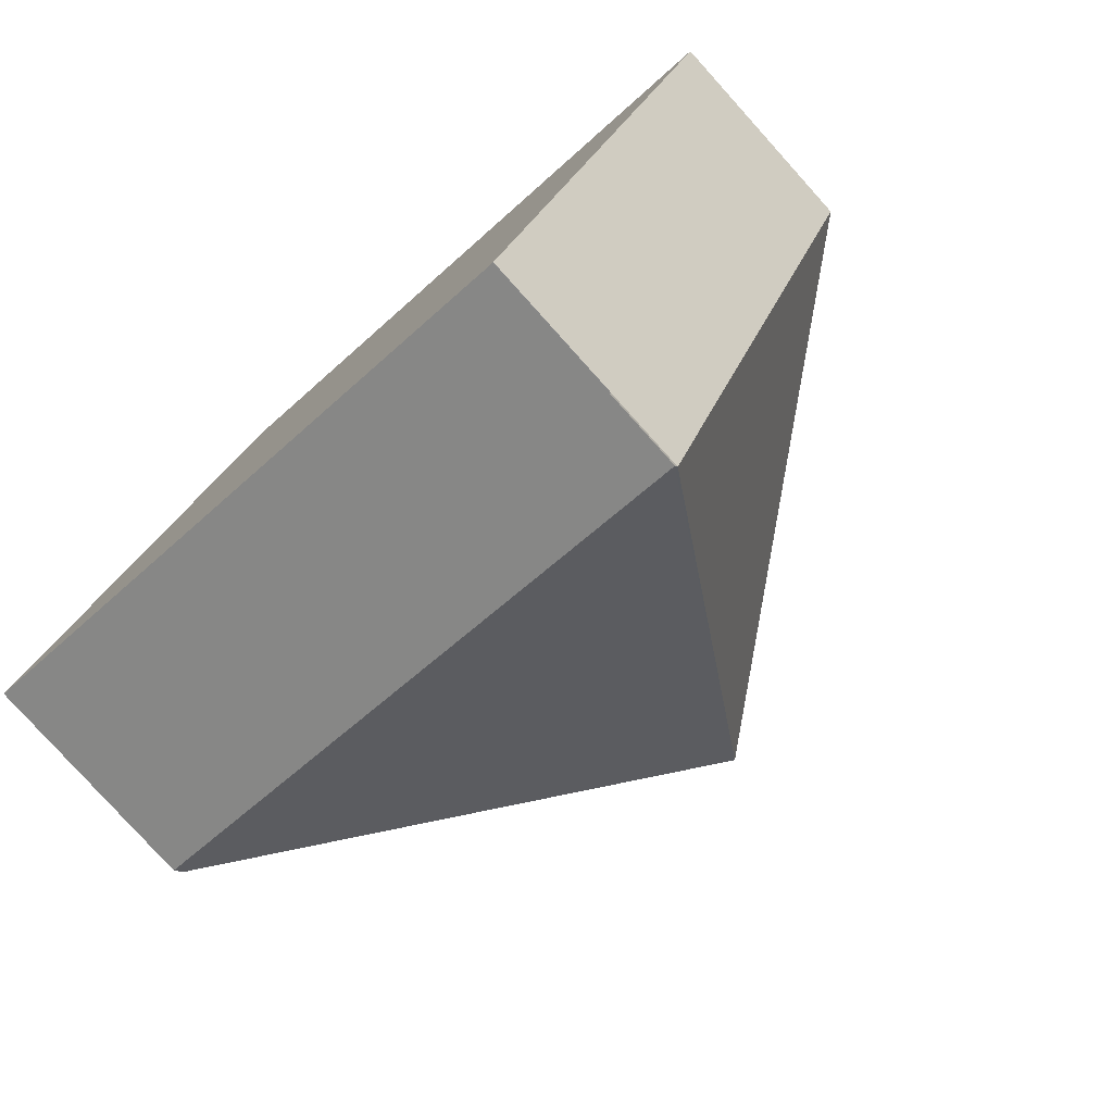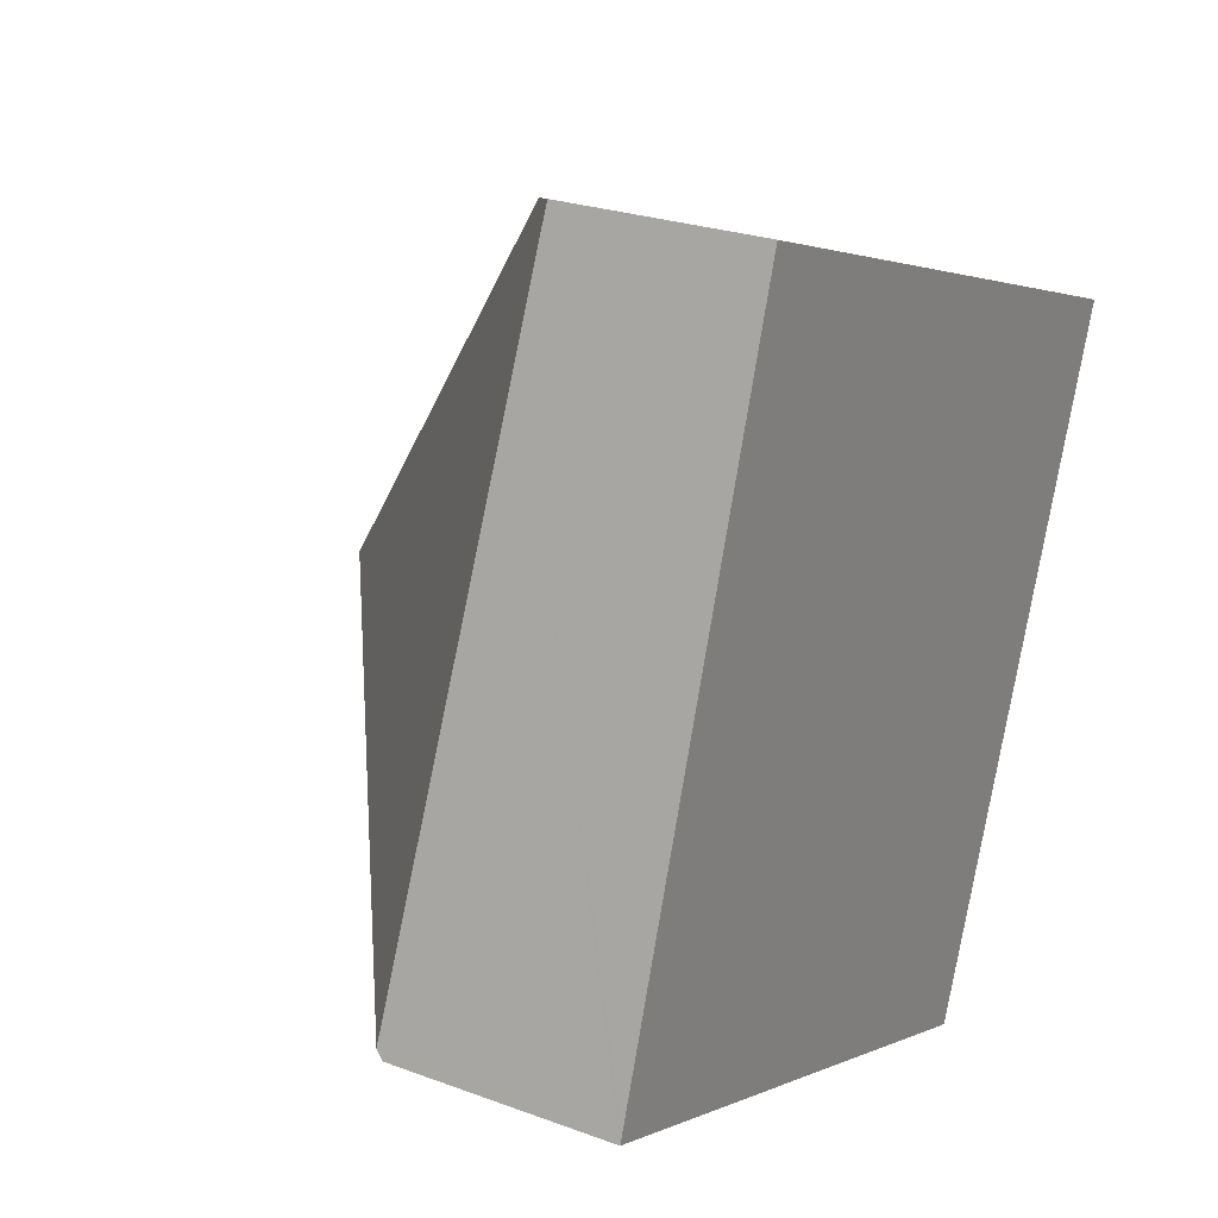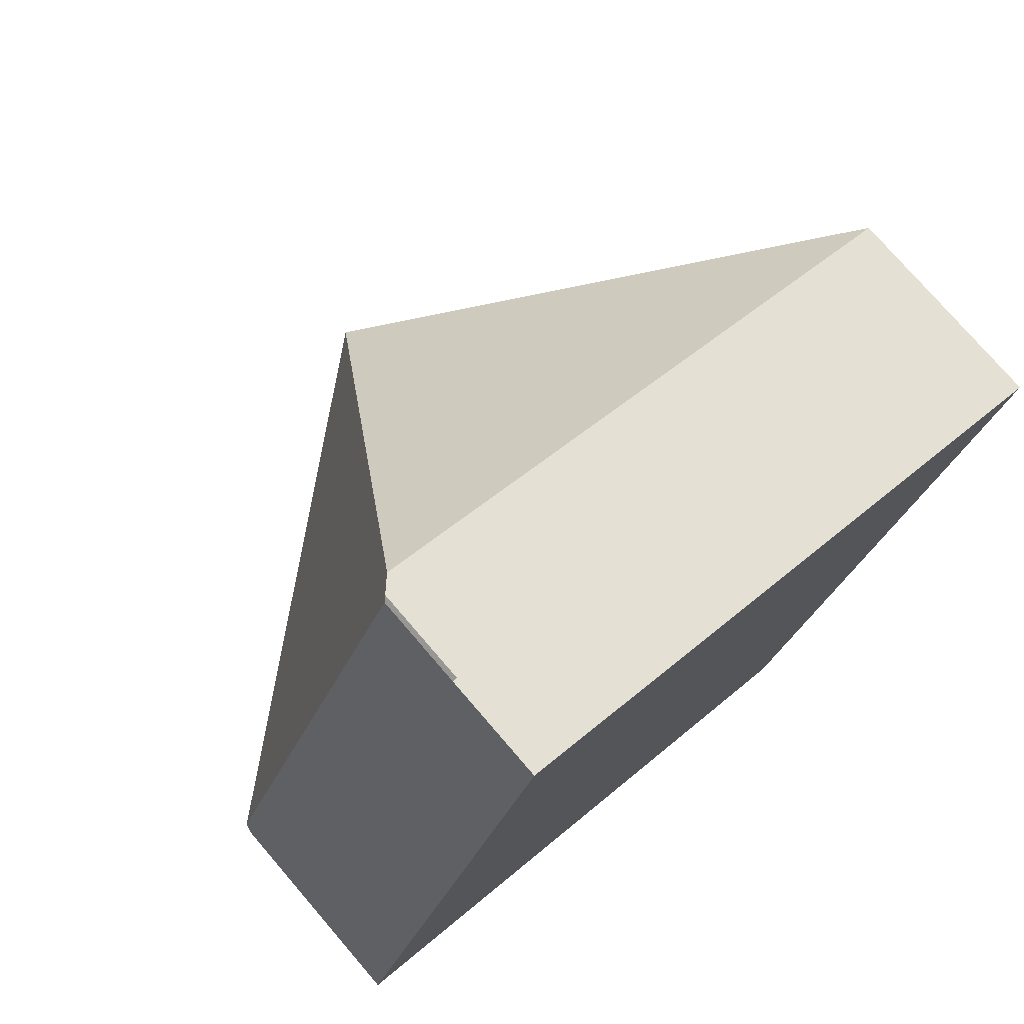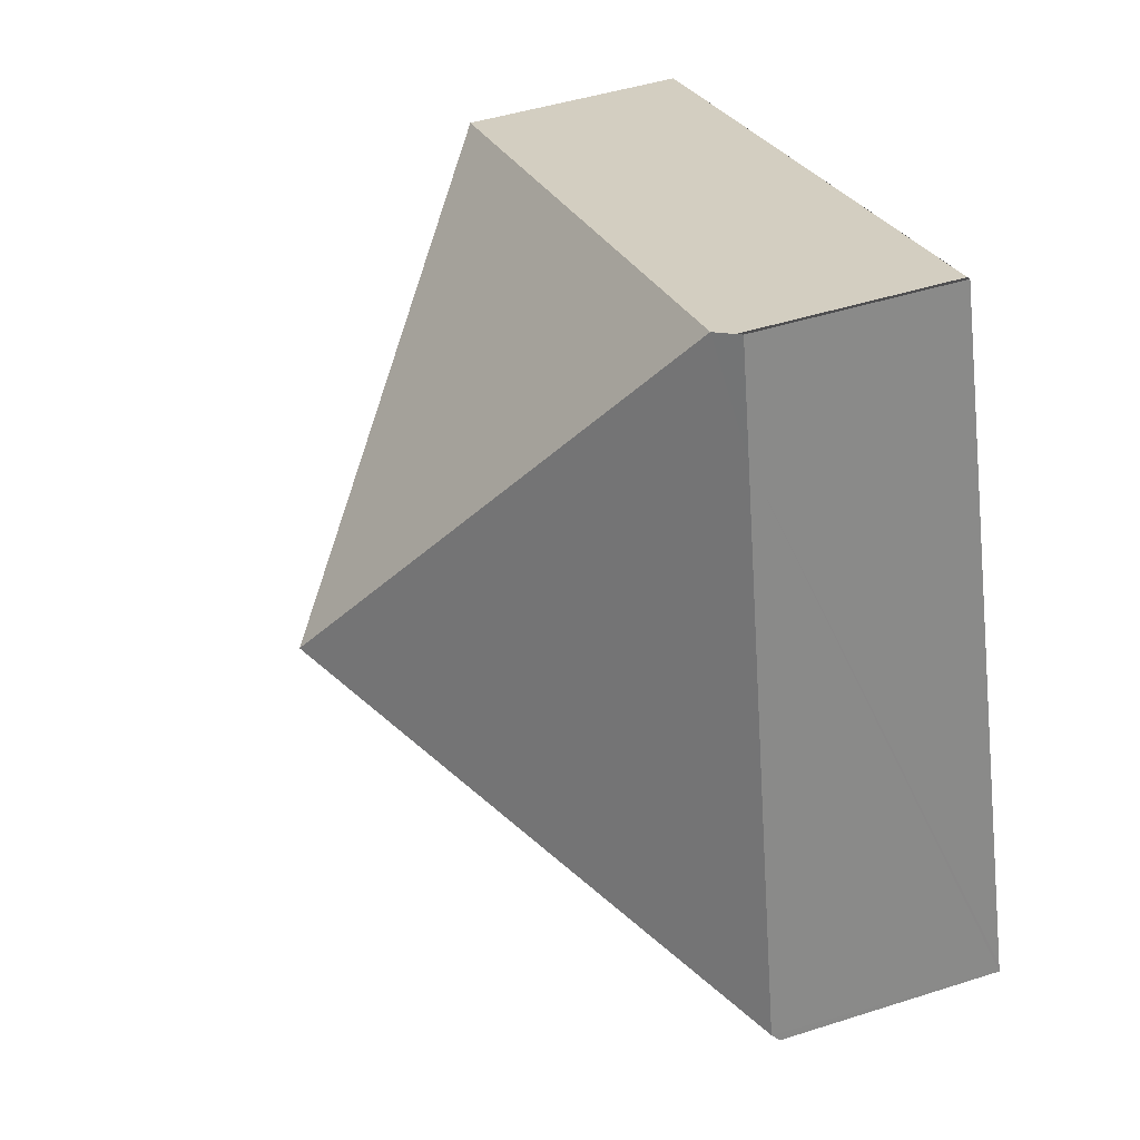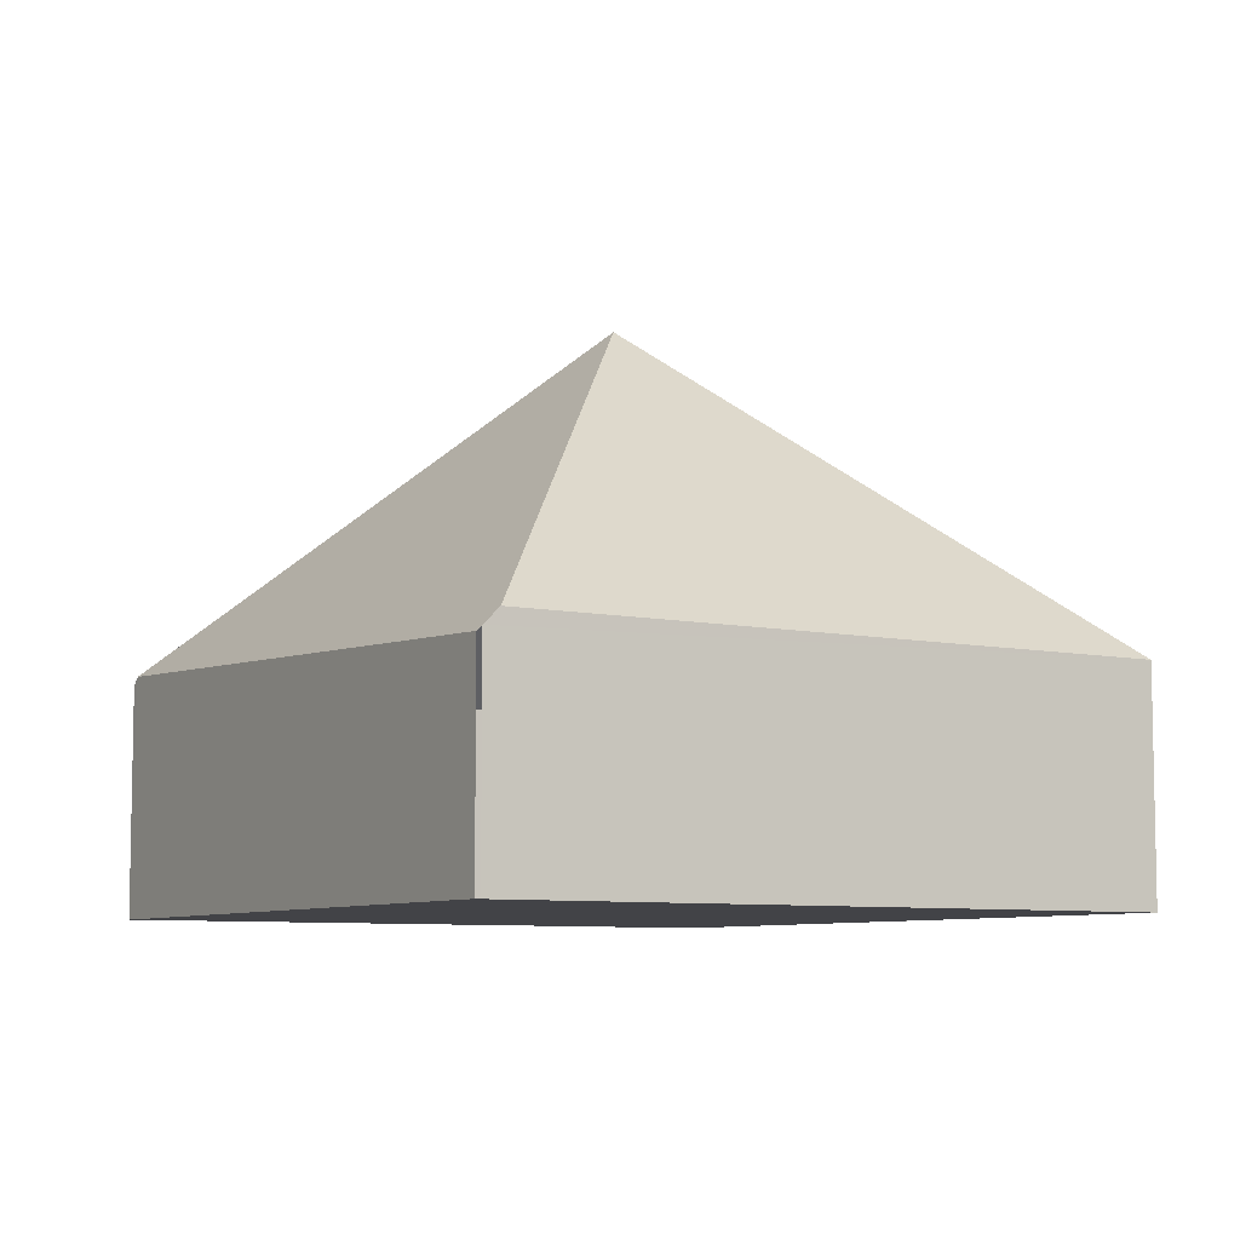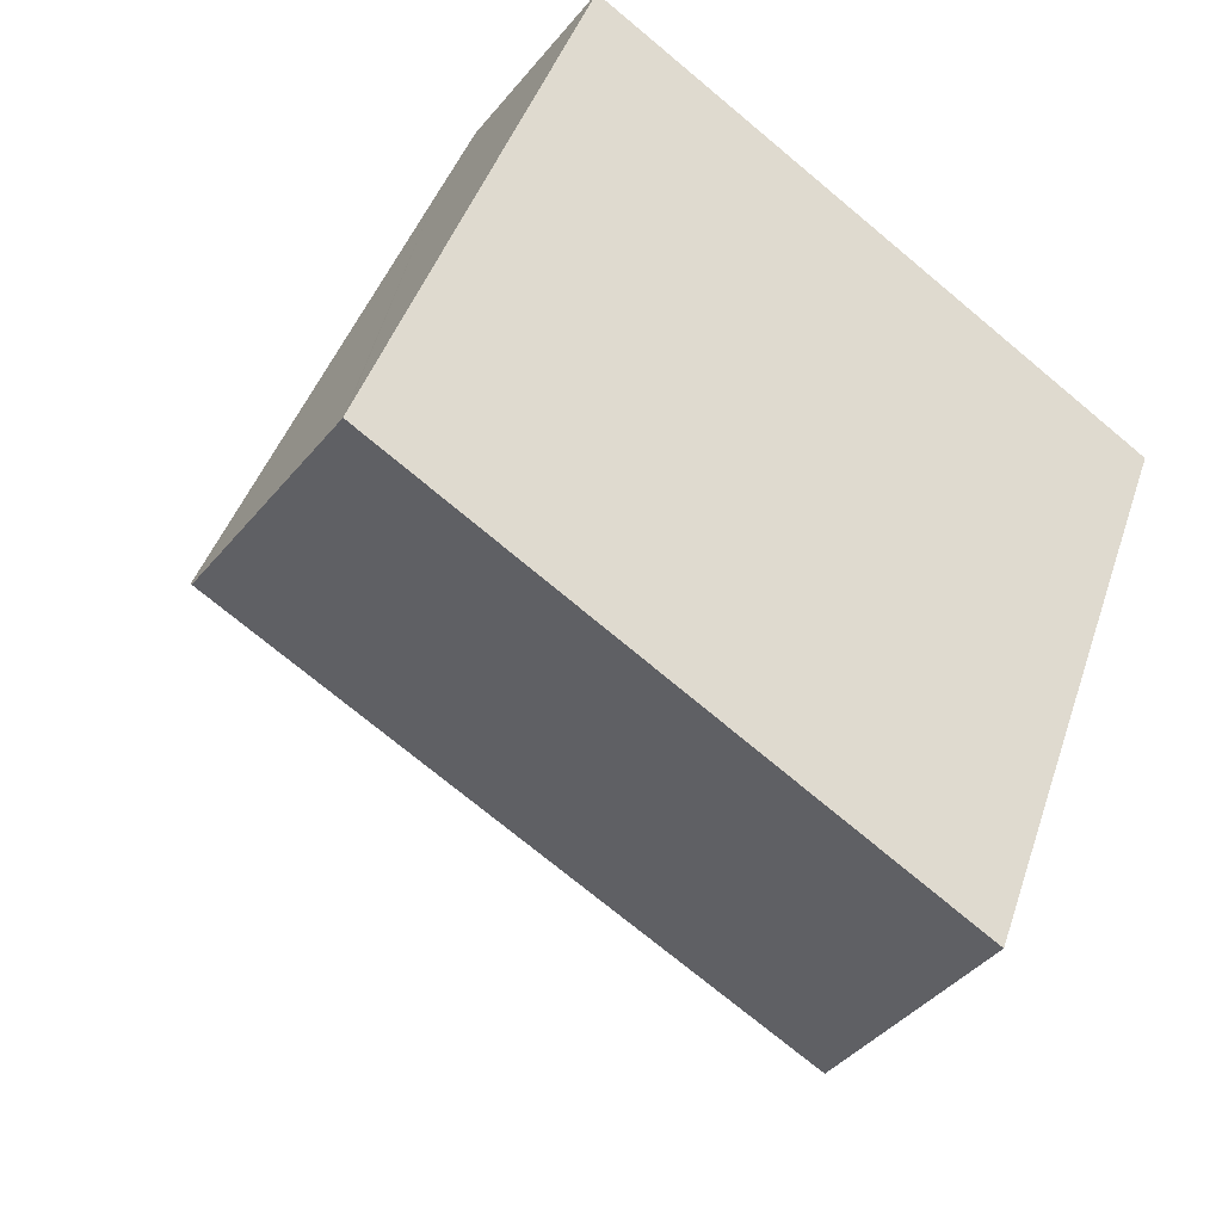
<metadata>
{"format":"obj","ext":"obj","renderer":"f3d","projection":"perspective","resolution":1024,"background":"white","views":[{"elev":-79.6,"azim":42.0,"up":"+Z"},{"elev":24.7,"azim":-58.7,"up":"+Z"},{"elev":76.3,"azim":-40.7,"up":"+Z"},{"elev":45.8,"azim":-110.2,"up":"+Z"},{"elev":-7.5,"azim":-12.4,"up":"+Y"},{"elev":-40.9,"azim":-35.3,"up":"+Z"}]}
</metadata>
<code>
v  1.342 1.216 3.941
v  1.102 1.216 3.317
v  1.313 1.186 3.952
v  1.43 1.307 3.91
v  2.513 3.216 1.296
v  0.016 1.373 0.049
v  5.092 1.307 2.591
v  3.592 1.314 -1.308
v  3.586 1.3 -1.322
v  0 1.326 8.119e-17
v  0 0 0
v  3.586 8.095e-17 -1.322
v  0.016 -3e-18 0.049
v  1.102 -2.031e-16 3.317
v  1.313 -2.42e-16 3.952
v  1.342 -2.413e-16 3.941
v  5.092 -1.587e-16 2.591
v  1.43 -2.394e-16 3.91
v  3.592 8.009e-17 -1.308
g defaultobject
f 1 2 3
f 2 1 4
f 2 4 5
f 2 5 6
f 5 4 7
f 5 7 8
f 9 5 8
f 5 9 10
f 5 10 6
f 9 11 10
f 11 9 12
f 11 6 10
f 6 11 2
f 2 11 13
f 2 13 14
f 2 14 3
f 3 14 15
f 1 7 4
f 7 1 16
f 7 16 17
f 17 16 18
f 7 19 8
f 19 7 17
f 14 16 15
f 16 14 18
f 18 14 17
f 17 14 13
f 17 13 11
f 17 11 12
f 17 12 19

</code>
